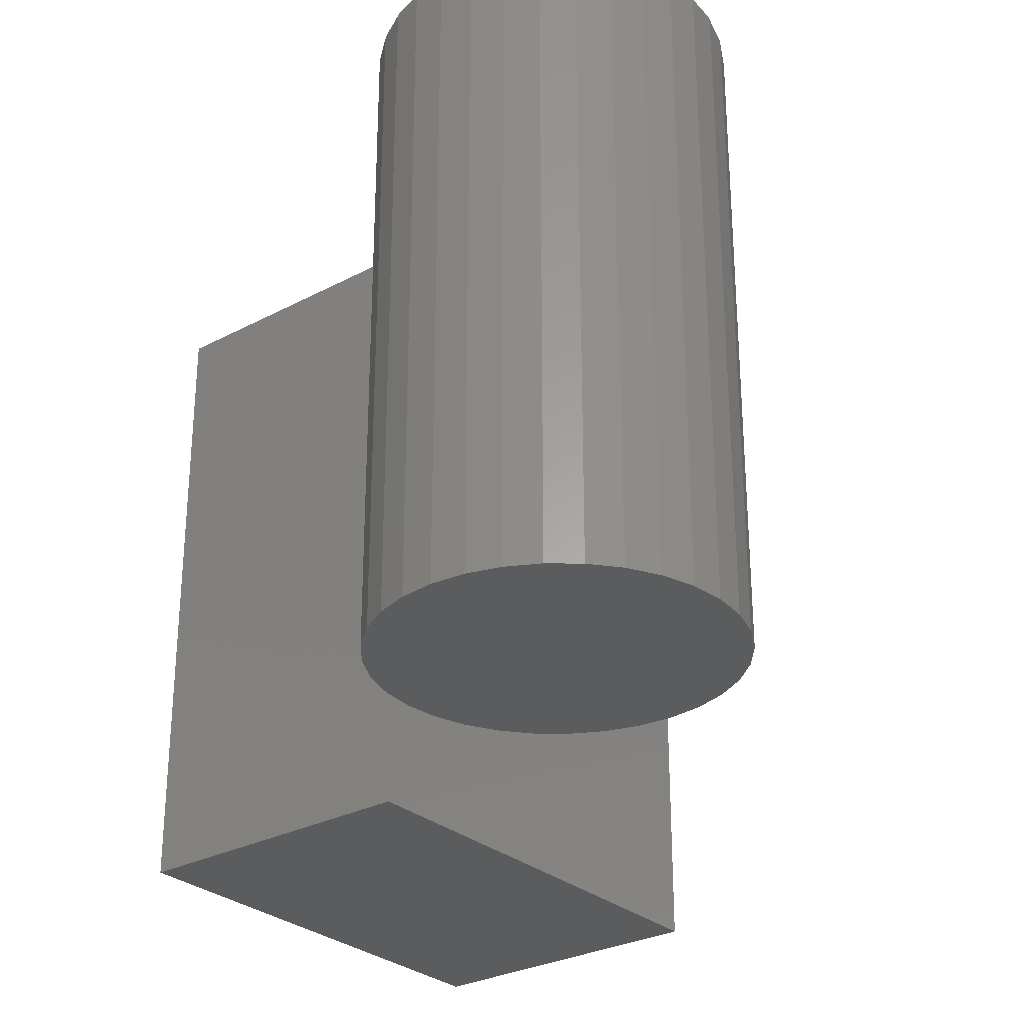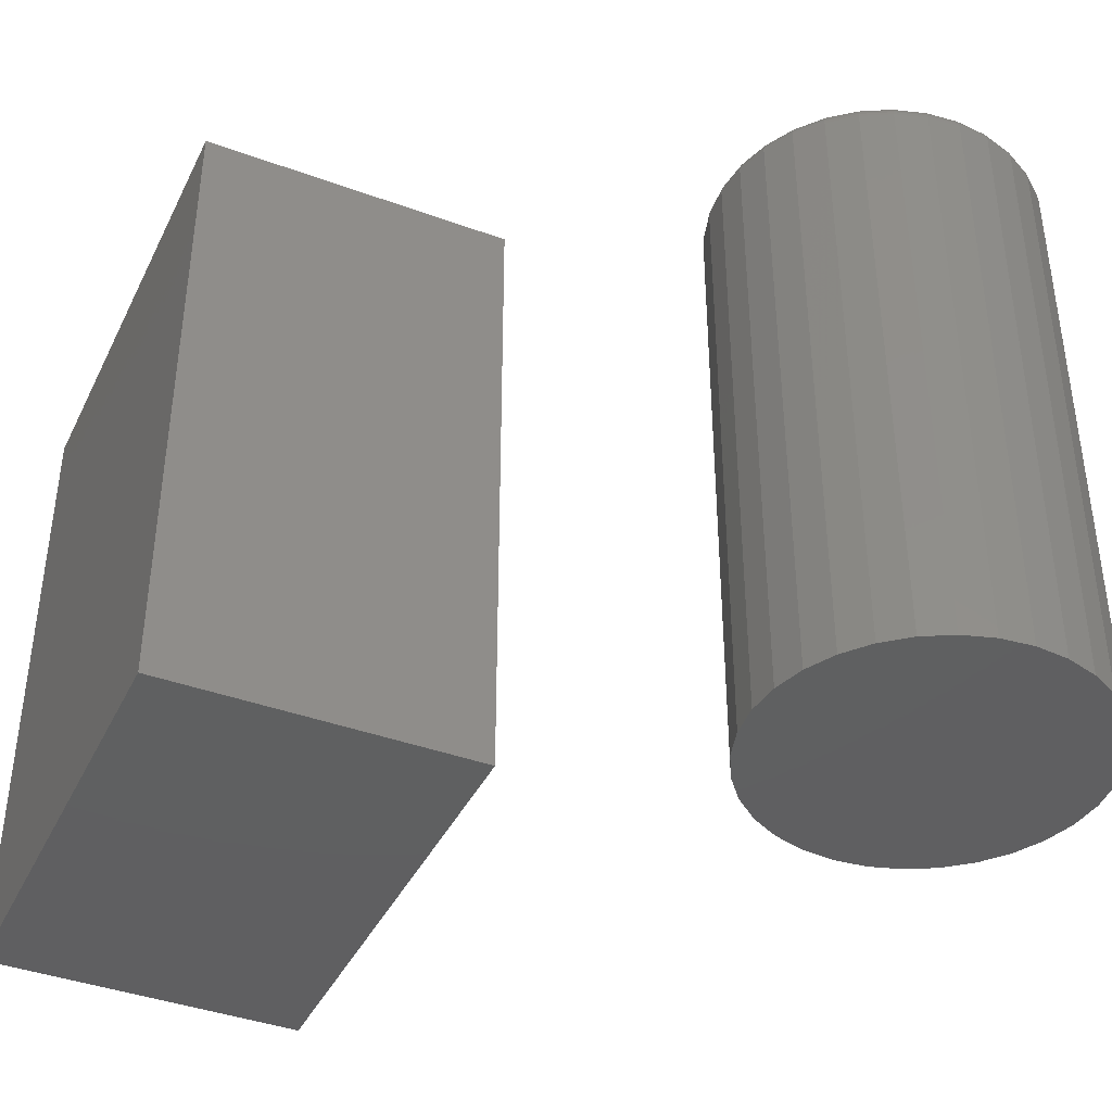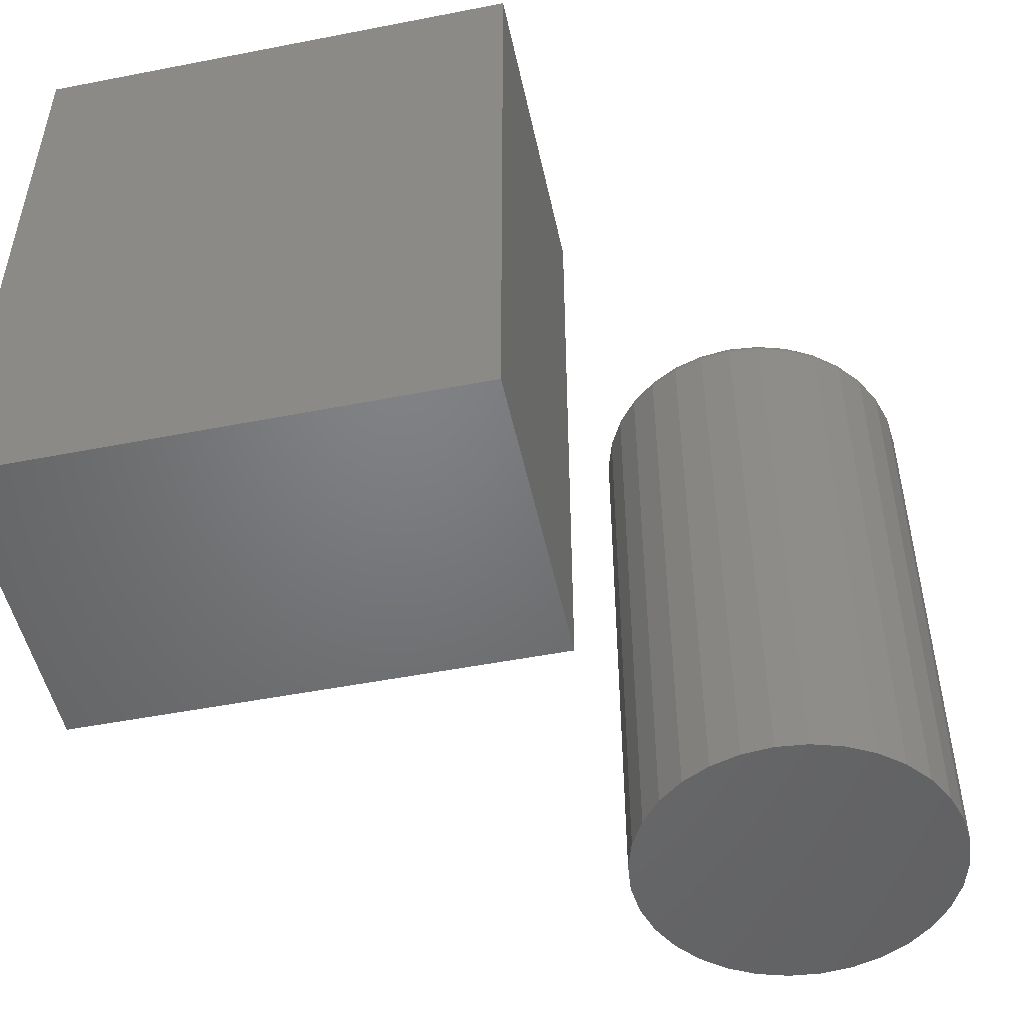
<metadata>
{"format":"stl","ext":"stl","renderer":"f3d","projection":"perspective","resolution":1024,"background":"white","views":[{"elev":-28.9,"azim":-141.6,"up":"+Z"},{"elev":-40.1,"azim":155.7,"up":"+Z"},{"elev":-50.2,"azim":102.1,"up":"+Z"}]}
</metadata>
<code>
# stl→obj: 328 verts, 648 faces
v 0.4062 0.3438 0
v 0.4062 0.5481 -1.251e-17
v 0.4062 0.3438 0.2734
v 0.4062 0.5481 0.2734
v 0.2734 0.3438 0
v 0.2734 0.3438 0.2734
v 0.2734 0.5481 -1.251e-17
v 0.2734 0.5481 0.2734
v 0.1219 0.6778 0.2734
v 0.1465 0.6778 0.2734
v 0.1342 0.679 0.2734
v 0.11 0.6742 0.2734
v 0.1584 0.6742 0.2734
v 0.09908 0.6684 0.2734
v 0.1693 0.6684 0.2734
v 0.08949 0.6605 0.2734
v 0.1789 0.6605 0.2734
v 0.08163 0.6509 0.2734
v 0.1868 0.6509 0.2734
v 0.1868 0.5807 0.2734
v 0.08949 0.5711 0.2734
v 0.1789 0.5711 0.2734
v 0.09908 0.5632 0.2734
v 0.1693 0.5632 0.2734
v 0.11 0.5574 0.2734
v 0.1584 0.5574 0.2734
v 0.1219 0.5538 0.2734
v 0.1465 0.5538 0.2734
v 0.1342 0.5525 0.2734
v 0.1926 0.64 0.2734
v 0.07578 0.64 0.2734
v 0.1962 0.6281 0.2734
v 0.07219 0.6281 0.2734
v 0.1975 0.6158 0.2734
v 0.07097 0.6158 0.2734
v 0.1962 0.6035 0.2734
v 0.07219 0.6035 0.2734
v 0.1926 0.5916 0.2734
v 0.07578 0.5916 0.2734
v 0.08163 0.5807 0.2734
v 0.2053 0.6158 0
v 0.2053 0.6158 0.2656
v 0.2039 0.6019 0
v 0.2039 0.6019 0.2656
v 0.1999 0.5886 0
v 0.1999 0.5886 0.2656
v 0.1933 0.5763 0
v 0.1933 0.5763 0.2656
v 0.1845 0.5655 0
v 0.1845 0.5655 0.2656
v 0.1737 0.5567 0
v 0.1737 0.5567 0.2656
v 0.1614 0.5501 0
v 0.1614 0.5501 0.2656
v 0.1481 0.5461 0
v 0.1481 0.5461 0.2656
v 0.1342 0.5447 0
v 0.1342 0.5447 0.2656
v 0.1203 0.5461 0
v 0.1203 0.5461 0.2656
v 0.107 0.5501 0
v 0.107 0.5501 0.2656
v 0.09474 0.5567 0
v 0.09474 0.5567 0.2656
v 0.08397 0.5655 0
v 0.08397 0.5655 0.2656
v 0.07513 0.5763 0
v 0.07513 0.5763 0.2656
v 0.06857 0.5886 0
v 0.06857 0.5886 0.2656
v 0.06452 0.6019 0
v 0.06452 0.6019 0.2656
v 0.06316 0.6158 0
v 0.06316 0.6158 0.2656
v 0.06452 0.6297 0
v 0.06452 0.6297 0.2656
v 0.06857 0.643 0
v 0.06857 0.643 0.2656
v 0.07513 0.6553 0
v 0.07513 0.6553 0.2656
v 0.08397 0.666 0
v 0.08397 0.666 0.2656
v 0.09474 0.6749 0
v 0.09474 0.6749 0.2656
v 0.107 0.6814 0
v 0.107 0.6814 0.2656
v 0.1203 0.6855 0
v 0.1203 0.6855 0.2656
v 0.1342 0.6868 0
v 0.1342 0.6868 0.2656
v 0.1481 0.6855 0
v 0.1481 0.6855 0.2656
v 0.1614 0.6814 0
v 0.1614 0.6814 0.2656
v 0.1737 0.6749 0
v 0.1737 0.6749 0.2656
v 0.1845 0.666 0
v 0.1845 0.666 0.2656
v 0.1933 0.6553 0
v 0.1933 0.6553 0.2656
v 0.1999 0.643 0
v 0.1999 0.643 0.2656
v 0.2039 0.6297 0
v 0.2039 0.6297 0.2656
v 0.199 0.6158 0.2733
v 0.1977 0.6032 0.2733
v 0.2004 0.6158 0.2728
v 0.1992 0.6029 0.2728
v 0.2018 0.6158 0.2721
v 0.2005 0.6026 0.2721
v 0.203 0.6158 0.2711
v 0.2017 0.6024 0.2711
v 0.2039 0.6158 0.27
v 0.2026 0.6022 0.27
v 0.2047 0.6158 0.2686
v 0.2033 0.602 0.2686
v 0.2051 0.6158 0.2671
v 0.2038 0.602 0.2671
v 0.07069 0.6032 0.2733
v 0.06945 0.6158 0.2733
v 0.06925 0.6029 0.2728
v 0.06798 0.6158 0.2728
v 0.06793 0.6026 0.2721
v 0.06663 0.6158 0.2721
v 0.06677 0.6024 0.2711
v 0.06545 0.6158 0.2711
v 0.06581 0.6022 0.27
v 0.06447 0.6158 0.27
v 0.06511 0.602 0.2686
v 0.06375 0.6158 0.2686
v 0.06467 0.602 0.2671
v 0.06331 0.6158 0.2671
v 0.07438 0.591 0.2733
v 0.07302 0.5904 0.2728
v 0.07177 0.5899 0.2721
v 0.07068 0.5895 0.2711
v 0.06978 0.5891 0.27
v 0.06912 0.5888 0.2686
v 0.06871 0.5887 0.2671
v 0.08036 0.5798 0.2733
v 0.07914 0.579 0.2728
v 0.07802 0.5782 0.2721
v 0.07704 0.5776 0.2711
v 0.07623 0.577 0.27
v 0.07563 0.5766 0.2686
v 0.07526 0.5764 0.2671
v 0.08842 0.57 0.2733
v 0.08738 0.569 0.2728
v 0.08642 0.568 0.2721
v 0.08559 0.5672 0.2711
v 0.0849 0.5665 0.27
v 0.08439 0.566 0.2686
v 0.08407 0.5657 0.2671
v 0.09823 0.5619 0.2733
v 0.09742 0.5607 0.2728
v 0.09666 0.5596 0.2721
v 0.09601 0.5586 0.2711
v 0.09547 0.5578 0.27
v 0.09507 0.5572 0.2686
v 0.09482 0.5568 0.2671
v 0.1094 0.556 0.2733
v 0.1089 0.5546 0.2728
v 0.1083 0.5534 0.2721
v 0.1079 0.5523 0.2711
v 0.1075 0.5514 0.27
v 0.1072 0.5507 0.2686
v 0.1071 0.5503 0.2671
v 0.1216 0.5523 0.2733
v 0.1213 0.5508 0.2728
v 0.121 0.5495 0.2721
v 0.1208 0.5483 0.2711
v 0.1206 0.5474 0.27
v 0.1205 0.5467 0.2686
v 0.1204 0.5462 0.2671
v 0.1342 0.551 0.2733
v 0.1342 0.5496 0.2728
v 0.1342 0.5482 0.2721
v 0.1342 0.547 0.2711
v 0.1342 0.5461 0.27
v 0.1342 0.5453 0.2686
v 0.1342 0.5449 0.2671
v 0.1468 0.5523 0.2733
v 0.1471 0.5508 0.2728
v 0.1474 0.5495 0.2721
v 0.1476 0.5483 0.2711
v 0.1478 0.5474 0.27
v 0.148 0.5467 0.2686
v 0.148 0.5462 0.2671
v 0.159 0.556 0.2733
v 0.1596 0.5546 0.2728
v 0.1601 0.5534 0.2721
v 0.1605 0.5523 0.2711
v 0.1609 0.5514 0.27
v 0.1612 0.5507 0.2686
v 0.1613 0.5503 0.2671
v 0.1702 0.5619 0.2733
v 0.171 0.5607 0.2728
v 0.1718 0.5596 0.2721
v 0.1724 0.5586 0.2711
v 0.173 0.5578 0.27
v 0.1734 0.5572 0.2686
v 0.1736 0.5568 0.2671
v 0.18 0.57 0.2733
v 0.181 0.569 0.2728
v 0.182 0.568 0.2721
v 0.1828 0.5672 0.2711
v 0.1835 0.5665 0.27
v 0.184 0.566 0.2686
v 0.1843 0.5657 0.2671
v 0.1881 0.5798 0.2733
v 0.1893 0.579 0.2728
v 0.1904 0.5782 0.2721
v 0.1914 0.5776 0.2711
v 0.1922 0.577 0.27
v 0.1928 0.5766 0.2686
v 0.1932 0.5764 0.2671
v 0.194 0.591 0.2733
v 0.1954 0.5904 0.2728
v 0.1966 0.5899 0.2721
v 0.1977 0.5895 0.2711
v 0.1986 0.5891 0.27
v 0.1993 0.5888 0.2686
v 0.1997 0.5887 0.2671
v 0.07069 0.6284 0.2733
v 0.06925 0.6287 0.2728
v 0.06793 0.629 0.2721
v 0.06677 0.6292 0.2711
v 0.06581 0.6294 0.27
v 0.06511 0.6295 0.2686
v 0.06467 0.6296 0.2671
v 0.1977 0.6284 0.2733
v 0.1992 0.6287 0.2728
v 0.2005 0.629 0.2721
v 0.2017 0.6292 0.2711
v 0.2026 0.6294 0.27
v 0.2033 0.6295 0.2686
v 0.2038 0.6296 0.2671
v 0.194 0.6406 0.2733
v 0.1954 0.6411 0.2728
v 0.1966 0.6417 0.2721
v 0.1977 0.6421 0.2711
v 0.1986 0.6425 0.27
v 0.1993 0.6428 0.2686
v 0.1997 0.6429 0.2671
v 0.1881 0.6518 0.2733
v 0.1893 0.6526 0.2728
v 0.1904 0.6533 0.2721
v 0.1914 0.654 0.2711
v 0.1922 0.6545 0.27
v 0.1928 0.6549 0.2686
v 0.1932 0.6552 0.2671
v 0.18 0.6616 0.2733
v 0.181 0.6626 0.2728
v 0.182 0.6636 0.2721
v 0.1828 0.6644 0.2711
v 0.1835 0.6651 0.27
v 0.184 0.6656 0.2686
v 0.1843 0.6659 0.2671
v 0.1702 0.6696 0.2733
v 0.171 0.6709 0.2728
v 0.1718 0.672 0.2721
v 0.1724 0.673 0.2711
v 0.173 0.6738 0.27
v 0.1734 0.6744 0.2686
v 0.1736 0.6747 0.2671
v 0.159 0.6756 0.2733
v 0.1596 0.677 0.2728
v 0.1601 0.6782 0.2721
v 0.1605 0.6793 0.2711
v 0.1609 0.6802 0.27
v 0.1612 0.6809 0.2686
v 0.1613 0.6813 0.2671
v 0.1468 0.6793 0.2733
v 0.1471 0.6807 0.2728
v 0.1474 0.6821 0.2721
v 0.1476 0.6832 0.2711
v 0.1478 0.6842 0.27
v 0.148 0.6849 0.2686
v 0.148 0.6853 0.2671
v 0.1342 0.6806 0.2733
v 0.1342 0.682 0.2728
v 0.1342 0.6834 0.2721
v 0.1342 0.6846 0.2711
v 0.1342 0.6855 0.27
v 0.1342 0.6862 0.2686
v 0.1342 0.6867 0.2671
v 0.1216 0.6793 0.2733
v 0.1213 0.6807 0.2728
v 0.121 0.6821 0.2721
v 0.1208 0.6832 0.2711
v 0.1206 0.6842 0.27
v 0.1205 0.6849 0.2686
v 0.1204 0.6853 0.2671
v 0.1094 0.6756 0.2733
v 0.1089 0.677 0.2728
v 0.1083 0.6782 0.2721
v 0.1079 0.6793 0.2711
v 0.1075 0.6802 0.27
v 0.1072 0.6809 0.2686
v 0.1071 0.6813 0.2671
v 0.09823 0.6696 0.2733
v 0.09742 0.6709 0.2728
v 0.09666 0.672 0.2721
v 0.09601 0.673 0.2711
v 0.09547 0.6738 0.27
v 0.09507 0.6744 0.2686
v 0.09482 0.6747 0.2671
v 0.08842 0.6616 0.2733
v 0.08738 0.6626 0.2728
v 0.08642 0.6636 0.2721
v 0.08559 0.6644 0.2711
v 0.0849 0.6651 0.27
v 0.08439 0.6656 0.2686
v 0.08407 0.6659 0.2671
v 0.08036 0.6518 0.2733
v 0.07914 0.6526 0.2728
v 0.07802 0.6533 0.2721
v 0.07704 0.654 0.2711
v 0.07623 0.6545 0.27
v 0.07563 0.6549 0.2686
v 0.07526 0.6552 0.2671
v 0.07438 0.6406 0.2733
v 0.07302 0.6411 0.2728
v 0.07177 0.6417 0.2721
v 0.07068 0.6421 0.2711
v 0.06978 0.6425 0.27
v 0.06912 0.6428 0.2686
v 0.06871 0.6429 0.2671
f 1 2 3
f 3 2 4
f 5 6 7
f 7 6 8
f 3 6 1
f 1 6 5
f 4 8 3
f 3 8 6
f 2 7 4
f 4 7 8
f 1 5 2
f 2 5 7
f 9 10 11
f 10 9 12
f 10 12 13
f 13 12 14
f 13 14 15
f 15 14 16
f 15 16 17
f 17 16 18
f 17 18 19
f 20 21 22
f 22 21 23
f 22 23 24
f 24 23 25
f 24 25 26
f 26 25 27
f 26 27 28
f 28 27 29
f 19 18 30
f 30 18 31
f 30 31 32
f 32 31 33
f 32 33 34
f 34 33 35
f 34 35 36
f 36 35 37
f 36 37 38
f 38 37 39
f 38 39 20
f 20 39 40
f 20 40 21
f 41 42 43
f 43 42 44
f 43 44 45
f 45 44 46
f 45 46 47
f 47 46 48
f 47 48 49
f 49 48 50
f 49 50 51
f 51 50 52
f 51 52 53
f 53 52 54
f 53 54 55
f 55 54 56
f 55 56 57
f 57 56 58
f 57 58 59
f 59 58 60
f 59 60 61
f 61 60 62
f 61 62 63
f 63 62 64
f 63 64 65
f 65 64 66
f 65 66 67
f 67 66 68
f 67 68 69
f 69 68 70
f 69 70 71
f 71 70 72
f 71 72 73
f 73 72 74
f 73 74 75
f 75 74 76
f 75 76 77
f 77 76 78
f 77 78 79
f 79 78 80
f 79 80 81
f 81 80 82
f 81 82 83
f 83 82 84
f 83 84 85
f 85 84 86
f 85 86 87
f 87 86 88
f 87 88 89
f 89 88 90
f 89 90 91
f 91 90 92
f 91 92 93
f 93 92 94
f 93 94 95
f 95 94 96
f 95 96 97
f 97 96 98
f 97 98 99
f 99 98 100
f 99 100 101
f 101 100 102
f 101 102 103
f 103 102 104
f 103 104 41
f 41 104 42
f 34 36 105
f 105 36 106
f 105 106 107
f 107 106 108
f 107 108 109
f 109 108 110
f 109 110 111
f 111 110 112
f 111 112 113
f 113 112 114
f 113 114 115
f 115 114 116
f 115 116 117
f 117 116 118
f 117 118 42
f 42 118 44
f 37 35 119
f 119 35 120
f 119 120 121
f 121 120 122
f 121 122 123
f 123 122 124
f 123 124 125
f 125 124 126
f 125 126 127
f 127 126 128
f 127 128 129
f 129 128 130
f 129 130 131
f 131 130 132
f 131 132 72
f 72 132 74
f 39 37 133
f 133 37 119
f 133 119 134
f 134 119 121
f 134 121 135
f 135 121 123
f 135 123 136
f 136 123 125
f 136 125 137
f 137 125 127
f 137 127 138
f 138 127 129
f 138 129 139
f 139 129 131
f 139 131 70
f 70 131 72
f 40 39 140
f 140 39 133
f 140 133 141
f 141 133 134
f 141 134 142
f 142 134 135
f 142 135 143
f 143 135 136
f 143 136 144
f 144 136 137
f 144 137 145
f 145 137 138
f 145 138 146
f 146 138 139
f 146 139 68
f 68 139 70
f 21 40 147
f 147 40 140
f 147 140 148
f 148 140 141
f 148 141 149
f 149 141 142
f 149 142 150
f 150 142 143
f 150 143 151
f 151 143 144
f 151 144 152
f 152 144 145
f 152 145 153
f 153 145 146
f 153 146 66
f 66 146 68
f 23 21 154
f 154 21 147
f 154 147 155
f 155 147 148
f 155 148 156
f 156 148 149
f 156 149 157
f 157 149 150
f 157 150 158
f 158 150 151
f 158 151 159
f 159 151 152
f 159 152 160
f 160 152 153
f 160 153 64
f 64 153 66
f 25 23 161
f 161 23 154
f 161 154 162
f 162 154 155
f 162 155 163
f 163 155 156
f 163 156 164
f 164 156 157
f 164 157 165
f 165 157 158
f 165 158 166
f 166 158 159
f 166 159 167
f 167 159 160
f 167 160 62
f 62 160 64
f 27 25 168
f 168 25 161
f 168 161 169
f 169 161 162
f 169 162 170
f 170 162 163
f 170 163 171
f 171 163 164
f 171 164 172
f 172 164 165
f 172 165 173
f 173 165 166
f 173 166 174
f 174 166 167
f 174 167 60
f 60 167 62
f 29 27 175
f 175 27 168
f 175 168 176
f 176 168 169
f 176 169 177
f 177 169 170
f 177 170 178
f 178 170 171
f 178 171 179
f 179 171 172
f 179 172 180
f 180 172 173
f 180 173 181
f 181 173 174
f 181 174 58
f 58 174 60
f 28 29 182
f 182 29 175
f 182 175 183
f 183 175 176
f 183 176 184
f 184 176 177
f 184 177 185
f 185 177 178
f 185 178 186
f 186 178 179
f 186 179 187
f 187 179 180
f 187 180 188
f 188 180 181
f 188 181 56
f 56 181 58
f 26 28 189
f 189 28 182
f 189 182 190
f 190 182 183
f 190 183 191
f 191 183 184
f 191 184 192
f 192 184 185
f 192 185 193
f 193 185 186
f 193 186 194
f 194 186 187
f 194 187 195
f 195 187 188
f 195 188 54
f 54 188 56
f 24 26 196
f 196 26 189
f 196 189 197
f 197 189 190
f 197 190 198
f 198 190 191
f 198 191 199
f 199 191 192
f 199 192 200
f 200 192 193
f 200 193 201
f 201 193 194
f 201 194 202
f 202 194 195
f 202 195 52
f 52 195 54
f 22 24 203
f 203 24 196
f 203 196 204
f 204 196 197
f 204 197 205
f 205 197 198
f 205 198 206
f 206 198 199
f 206 199 207
f 207 199 200
f 207 200 208
f 208 200 201
f 208 201 209
f 209 201 202
f 209 202 50
f 50 202 52
f 20 22 210
f 210 22 203
f 210 203 211
f 211 203 204
f 211 204 212
f 212 204 205
f 212 205 213
f 213 205 206
f 213 206 214
f 214 206 207
f 214 207 215
f 215 207 208
f 215 208 216
f 216 208 209
f 216 209 48
f 48 209 50
f 38 20 217
f 217 20 210
f 217 210 218
f 218 210 211
f 218 211 219
f 219 211 212
f 219 212 220
f 220 212 213
f 220 213 221
f 221 213 214
f 221 214 222
f 222 214 215
f 222 215 223
f 223 215 216
f 223 216 46
f 46 216 48
f 36 38 106
f 106 38 217
f 106 217 108
f 108 217 218
f 108 218 110
f 110 218 219
f 110 219 112
f 112 219 220
f 112 220 114
f 114 220 221
f 114 221 116
f 116 221 222
f 116 222 118
f 118 222 223
f 118 223 44
f 44 223 46
f 35 33 120
f 120 33 224
f 120 224 122
f 122 224 225
f 122 225 124
f 124 225 226
f 124 226 126
f 126 226 227
f 126 227 128
f 128 227 228
f 128 228 130
f 130 228 229
f 130 229 132
f 132 229 230
f 132 230 74
f 74 230 76
f 32 34 231
f 231 34 105
f 231 105 232
f 232 105 107
f 232 107 233
f 233 107 109
f 233 109 234
f 234 109 111
f 234 111 235
f 235 111 113
f 235 113 236
f 236 113 115
f 236 115 237
f 237 115 117
f 237 117 104
f 104 117 42
f 30 32 238
f 238 32 231
f 238 231 239
f 239 231 232
f 239 232 240
f 240 232 233
f 240 233 241
f 241 233 234
f 241 234 242
f 242 234 235
f 242 235 243
f 243 235 236
f 243 236 244
f 244 236 237
f 244 237 102
f 102 237 104
f 19 30 245
f 245 30 238
f 245 238 246
f 246 238 239
f 246 239 247
f 247 239 240
f 247 240 248
f 248 240 241
f 248 241 249
f 249 241 242
f 249 242 250
f 250 242 243
f 250 243 251
f 251 243 244
f 251 244 100
f 100 244 102
f 17 19 252
f 252 19 245
f 252 245 253
f 253 245 246
f 253 246 254
f 254 246 247
f 254 247 255
f 255 247 248
f 255 248 256
f 256 248 249
f 256 249 257
f 257 249 250
f 257 250 258
f 258 250 251
f 258 251 98
f 98 251 100
f 15 17 259
f 259 17 252
f 259 252 260
f 260 252 253
f 260 253 261
f 261 253 254
f 261 254 262
f 262 254 255
f 262 255 263
f 263 255 256
f 263 256 264
f 264 256 257
f 264 257 265
f 265 257 258
f 265 258 96
f 96 258 98
f 13 15 266
f 266 15 259
f 266 259 267
f 267 259 260
f 267 260 268
f 268 260 261
f 268 261 269
f 269 261 262
f 269 262 270
f 270 262 263
f 270 263 271
f 271 263 264
f 271 264 272
f 272 264 265
f 272 265 94
f 94 265 96
f 10 13 273
f 273 13 266
f 273 266 274
f 274 266 267
f 274 267 275
f 275 267 268
f 275 268 276
f 276 268 269
f 276 269 277
f 277 269 270
f 277 270 278
f 278 270 271
f 278 271 279
f 279 271 272
f 279 272 92
f 92 272 94
f 11 10 280
f 280 10 273
f 280 273 281
f 281 273 274
f 281 274 282
f 282 274 275
f 282 275 283
f 283 275 276
f 283 276 284
f 284 276 277
f 284 277 285
f 285 277 278
f 285 278 286
f 286 278 279
f 286 279 90
f 90 279 92
f 9 11 287
f 287 11 280
f 287 280 288
f 288 280 281
f 288 281 289
f 289 281 282
f 289 282 290
f 290 282 283
f 290 283 291
f 291 283 284
f 291 284 292
f 292 284 285
f 292 285 293
f 293 285 286
f 293 286 88
f 88 286 90
f 12 9 294
f 294 9 287
f 294 287 295
f 295 287 288
f 295 288 296
f 296 288 289
f 296 289 297
f 297 289 290
f 297 290 298
f 298 290 291
f 298 291 299
f 299 291 292
f 299 292 300
f 300 292 293
f 300 293 86
f 86 293 88
f 14 12 301
f 301 12 294
f 301 294 302
f 302 294 295
f 302 295 303
f 303 295 296
f 303 296 304
f 304 296 297
f 304 297 305
f 305 297 298
f 305 298 306
f 306 298 299
f 306 299 307
f 307 299 300
f 307 300 84
f 84 300 86
f 16 14 308
f 308 14 301
f 308 301 309
f 309 301 302
f 309 302 310
f 310 302 303
f 310 303 311
f 311 303 304
f 311 304 312
f 312 304 305
f 312 305 313
f 313 305 306
f 313 306 314
f 314 306 307
f 314 307 82
f 82 307 84
f 18 16 315
f 315 16 308
f 315 308 316
f 316 308 309
f 316 309 317
f 317 309 310
f 317 310 318
f 318 310 311
f 318 311 319
f 319 311 312
f 319 312 320
f 320 312 313
f 320 313 321
f 321 313 314
f 321 314 80
f 80 314 82
f 31 18 322
f 322 18 315
f 322 315 323
f 323 315 316
f 323 316 324
f 324 316 317
f 324 317 325
f 325 317 318
f 325 318 326
f 326 318 319
f 326 319 327
f 327 319 320
f 327 320 328
f 328 320 321
f 328 321 78
f 78 321 80
f 33 31 224
f 224 31 322
f 224 322 225
f 225 322 323
f 225 323 226
f 226 323 324
f 226 324 227
f 227 324 325
f 227 325 228
f 228 325 326
f 228 326 229
f 229 326 327
f 229 327 230
f 230 327 328
f 230 328 76
f 76 328 78
f 89 91 87
f 85 87 91
f 93 85 91
f 83 85 93
f 95 83 93
f 81 83 95
f 97 81 95
f 79 81 97
f 99 79 97
f 49 65 47
f 63 65 49
f 51 63 49
f 61 63 51
f 53 61 51
f 59 61 53
f 55 59 53
f 57 59 55
f 65 67 47
f 47 67 69
f 47 69 45
f 45 69 71
f 45 71 43
f 43 71 73
f 43 73 41
f 41 73 75
f 41 75 103
f 103 75 77
f 103 77 101
f 101 77 79
f 101 79 99

</code>
